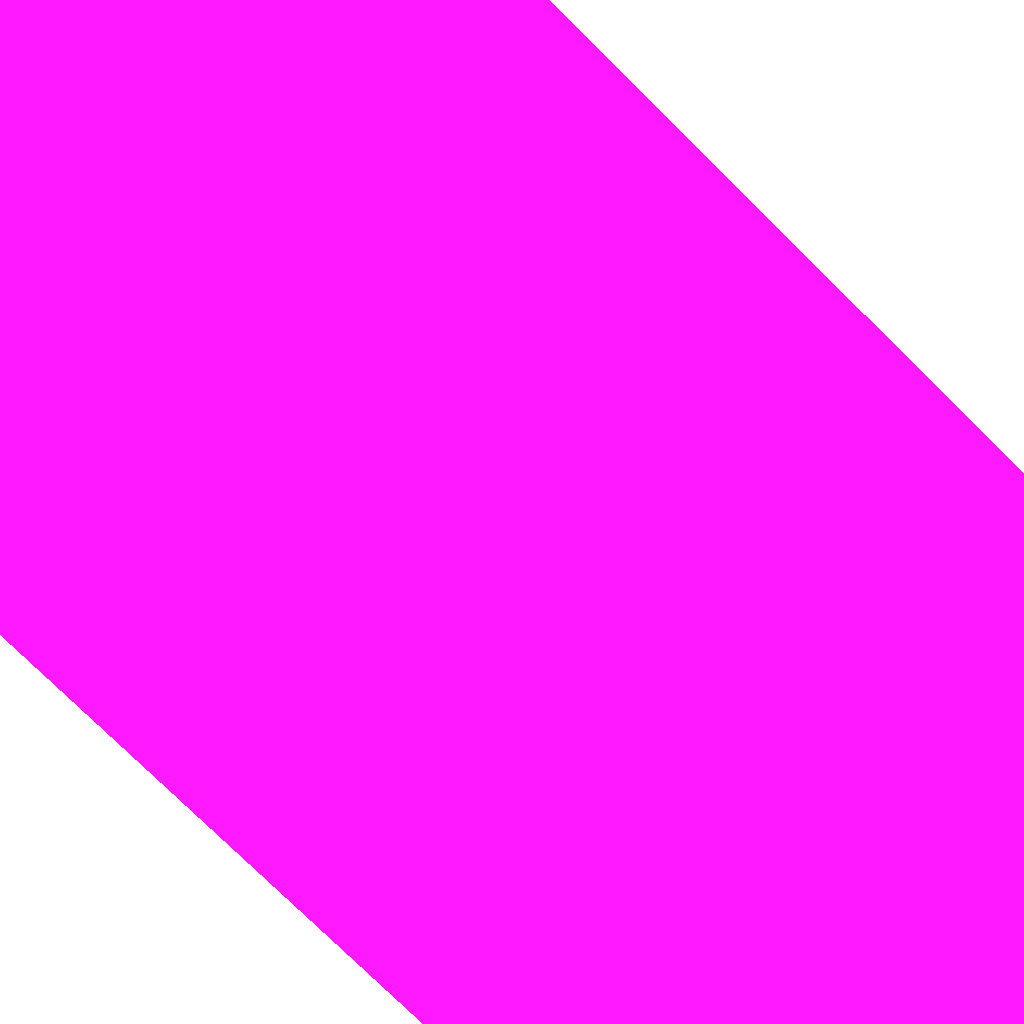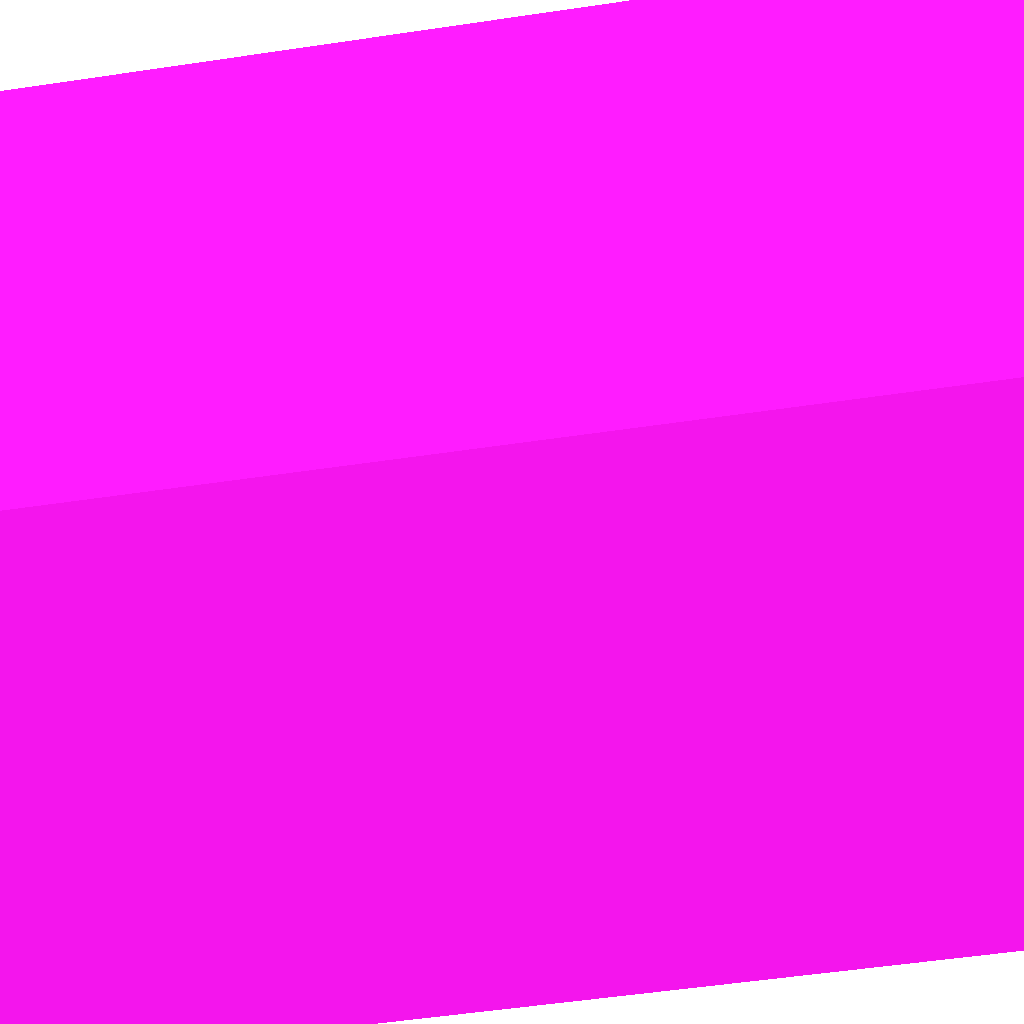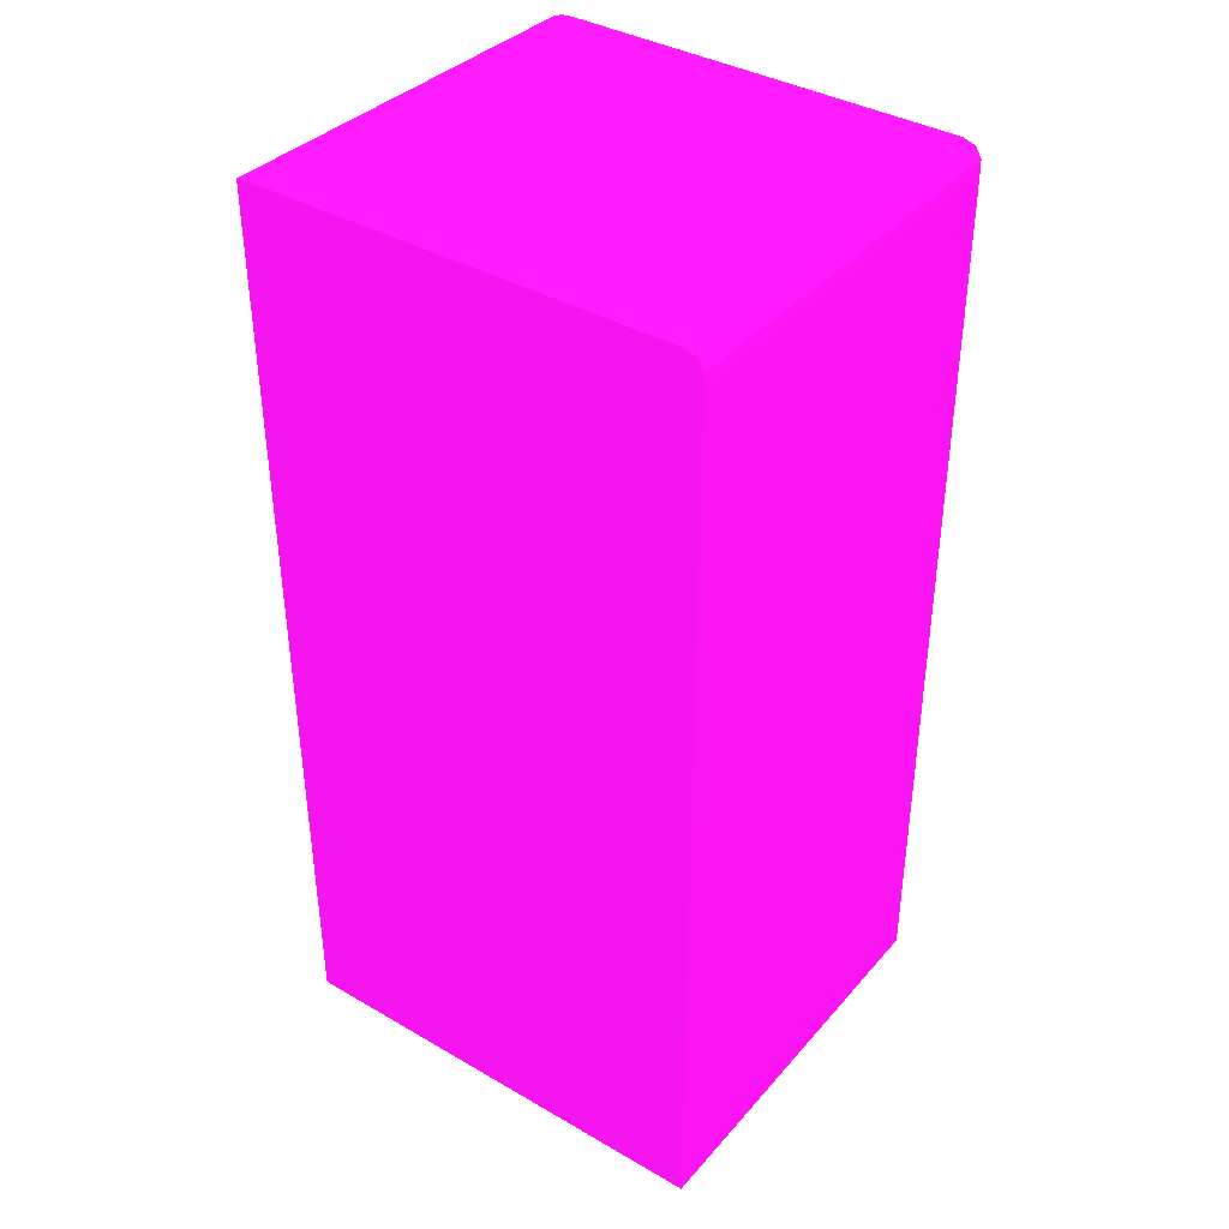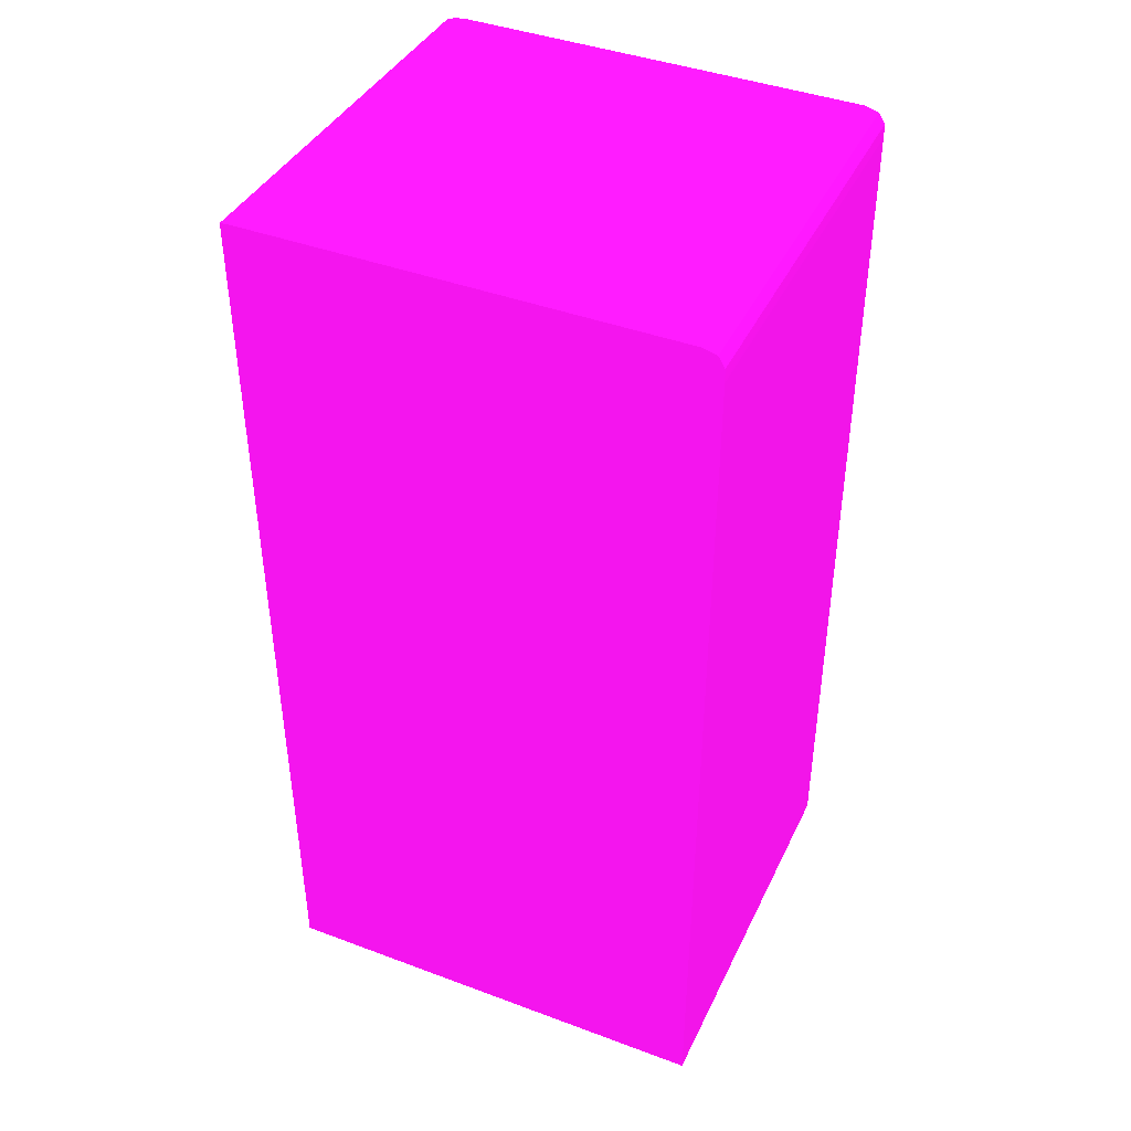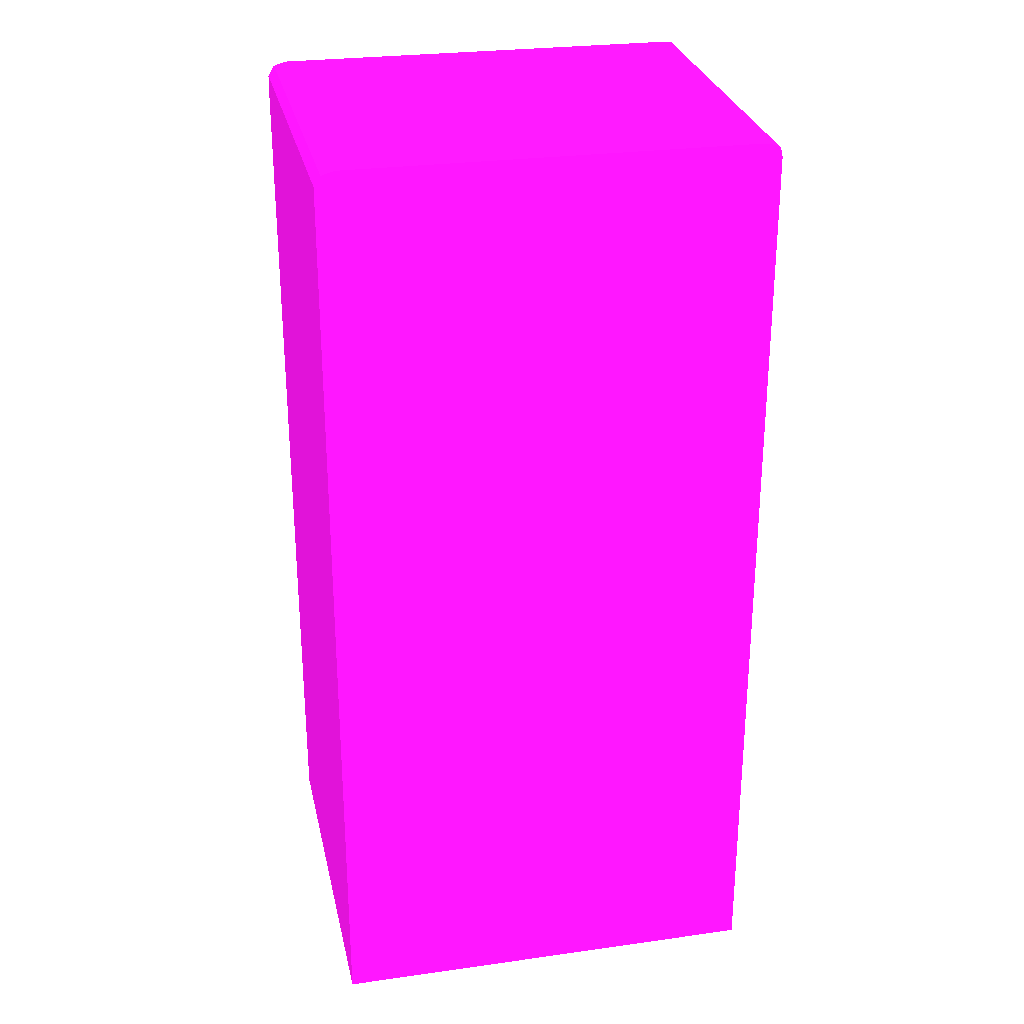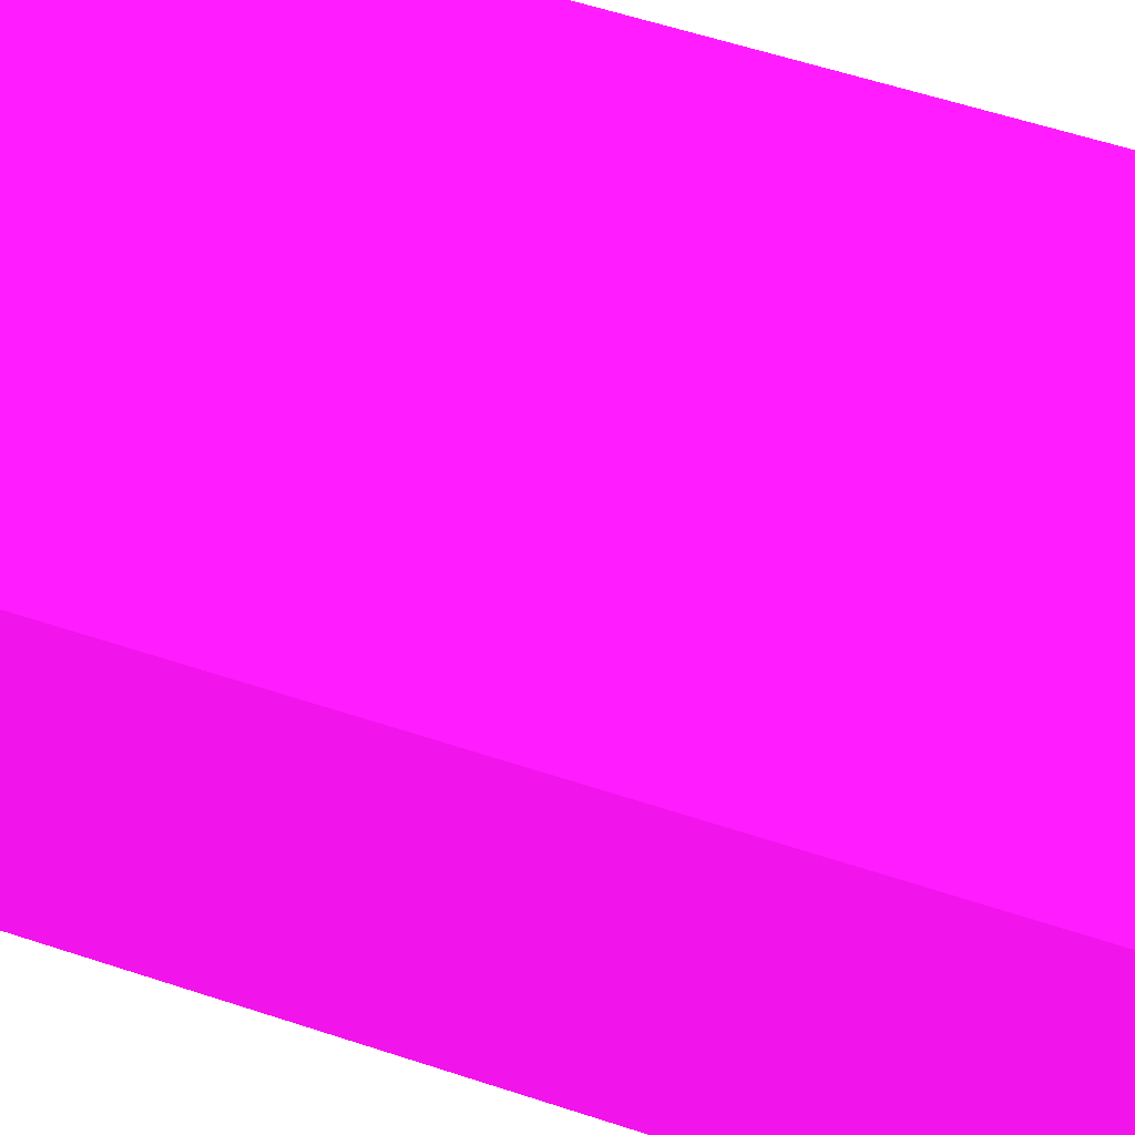
<metadata>
{"format":"obj","ext":"obj","renderer":"f3d","projection":"perspective","resolution":1024,"background":"white","views":[{"elev":-76.1,"azim":45.3,"up":"+Z"},{"elev":-49.4,"azim":-80.4,"up":"+Z"},{"elev":38.4,"azim":36.1,"up":"+Y"},{"elev":42.0,"azim":24.1,"up":"+Y"},{"elev":27.2,"azim":167.8,"up":"+Y"},{"elev":59.2,"azim":108.7,"up":"+Z"}]}
</metadata>
<code>
v 0.02282 0.01236 0.01067 0.6941 0.05882 0.6667
v 0.02307 0.01236 -5.67e-06 0.6941 0.05882 0.6667
v 0.02282 0.01236 0.01113 0.6941 0.05882 0.6667
v 0.02282 0.03743 0.01067 0.6941 0.05882 0.6667
v 0.03531 0.01236 -5.67e-06 0.6941 0.05882 0.6667
v 0.02307 0.03781 -5.67e-06 0.6941 0.05882 0.6667
v 0.03531 0.01236 0.01113 0.6941 0.05882 0.6667
v 0.02282 0.03819 0.01113 0.6941 0.05882 0.6667
v 0.02282 0.03781 0.01068 0.6941 0.05882 0.6667
v 0.03531 0.03743 -5.67e-06 0.6941 0.05882 0.6667
v 0.02282 0.03811 0.01084 0.6941 0.05882 0.6667
v 0.02282 0.03814 0.01095 0.6941 0.05882 0.6667
v 0.02282 0.03815 0.01098 0.6941 0.05882 0.6667
v 0.02312 0.03807 -5.67e-06 0.6941 0.05882 0.6667
v 0.03531 0.03743 0.01113 0.6941 0.05882 0.6667
v 0.02307 0.0382 0.01113 0.6941 0.05882 0.6667
v 0.02375 0.03821 -5.67e-06 0.6941 0.05882 0.6667
v 0.02337 0.03818 -5.67e-06 0.6941 0.05882 0.6667
v 0.03531 0.03762 -5.67e-06 0.6941 0.05882 0.6667
v 0.03531 0.03751 0.01113 0.6941 0.05882 0.6667
v 0.02345 0.03821 0.01113 0.6941 0.05882 0.6667
v 0.03477 0.03821 -5.67e-06 0.6941 0.05882 0.6667
v 0.03531 0.03781 -5.67e-06 0.6941 0.05882 0.6667
v 0.03531 0.03781 0.01113 0.6941 0.05882 0.6667
v 0.03477 0.03821 0.01113 0.6941 0.05882 0.6667
v 0.03513 0.0381 -5.67e-06 0.6941 0.05882 0.6667
v 0.03513 0.0381 0.01113 0.6941 0.05882 0.6667
f 1 2 5
f 1 5 7
f 1 7 3
f 1 3 8
f 1 8 13
f 1 13 12
f 1 12 11
f 1 11 9
f 1 9 4
f 1 4 6
f 1 6 2
f 2 6 14
f 2 14 18
f 2 18 17
f 2 17 22
f 2 22 26
f 2 26 23
f 2 23 19
f 2 19 10
f 2 10 5
f 3 7 15
f 3 15 20
f 3 20 24
f 3 24 27
f 3 27 25
f 3 25 21
f 3 21 16
f 3 16 8
f 4 9 6
f 5 10 15
f 5 15 7
f 6 9 11
f 6 11 12
f 6 12 13
f 6 13 8
f 6 8 14
f 8 16 17
f 8 17 18
f 8 18 14
f 10 19 20
f 10 20 15
f 16 21 17
f 17 21 25
f 17 25 22
f 19 23 20
f 20 23 24
f 22 25 27
f 22 27 26
f 23 26 27
f 23 27 24

</code>
